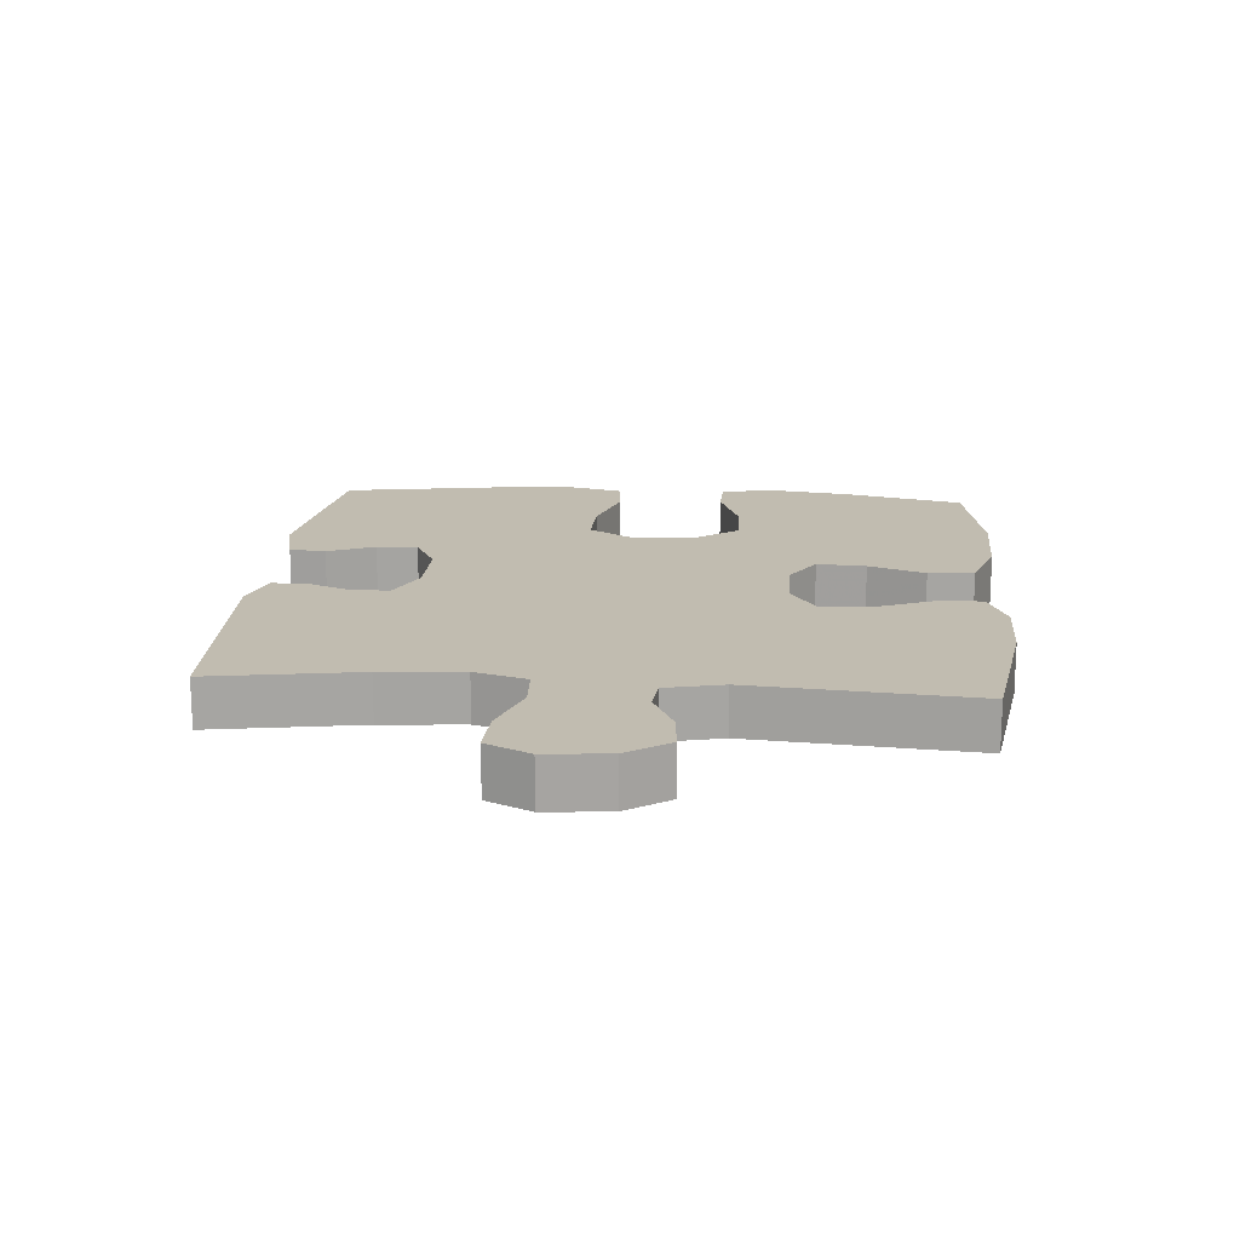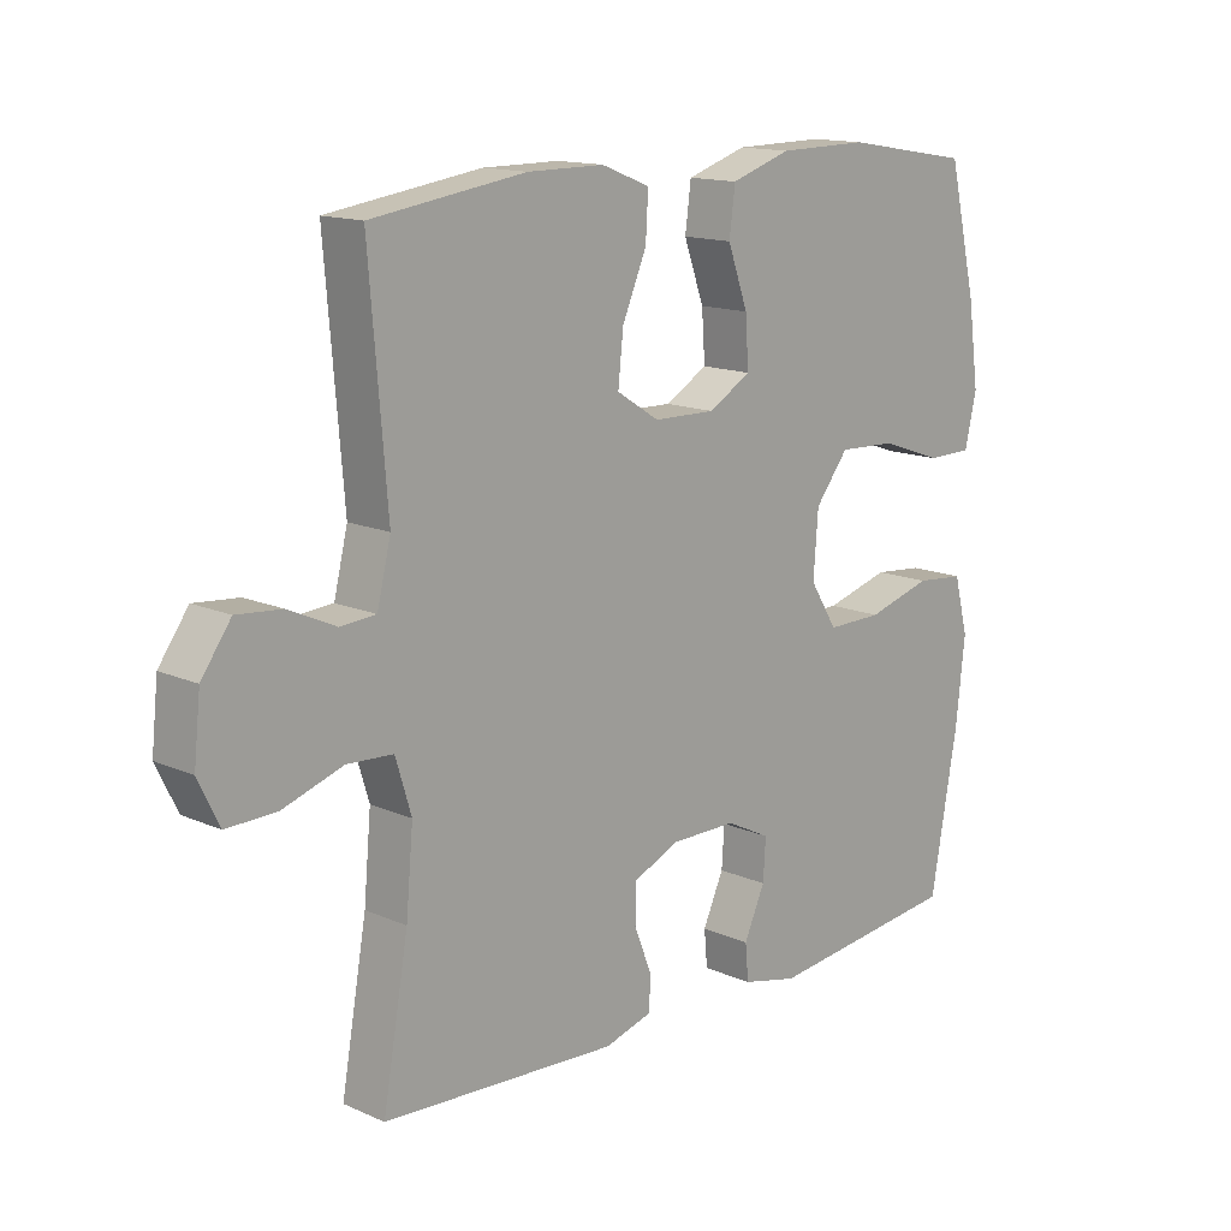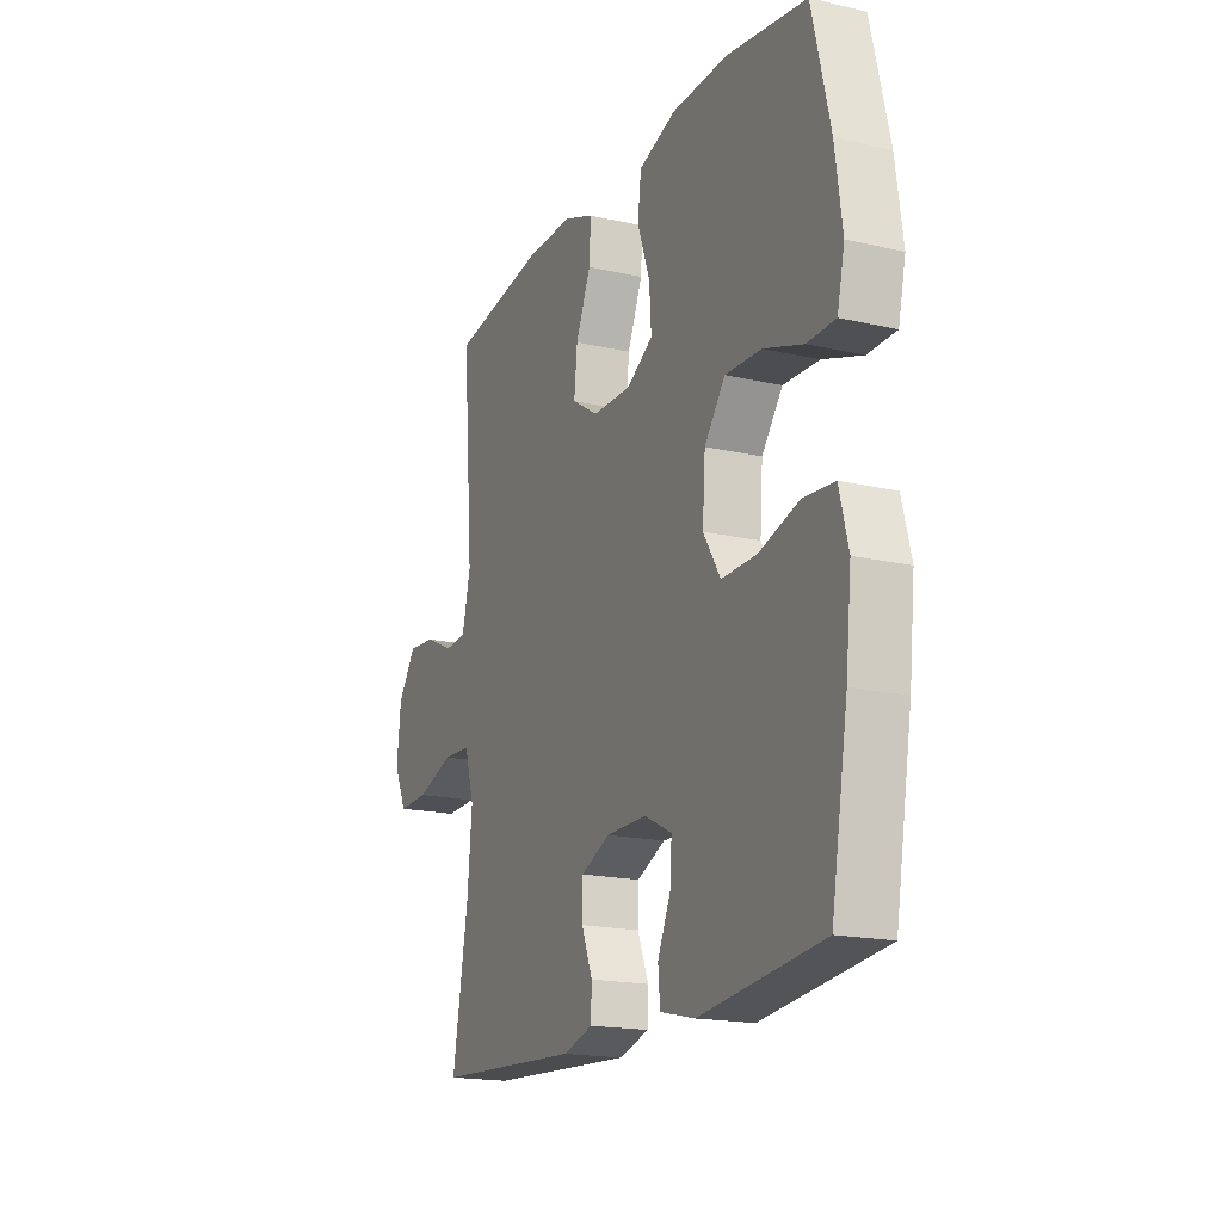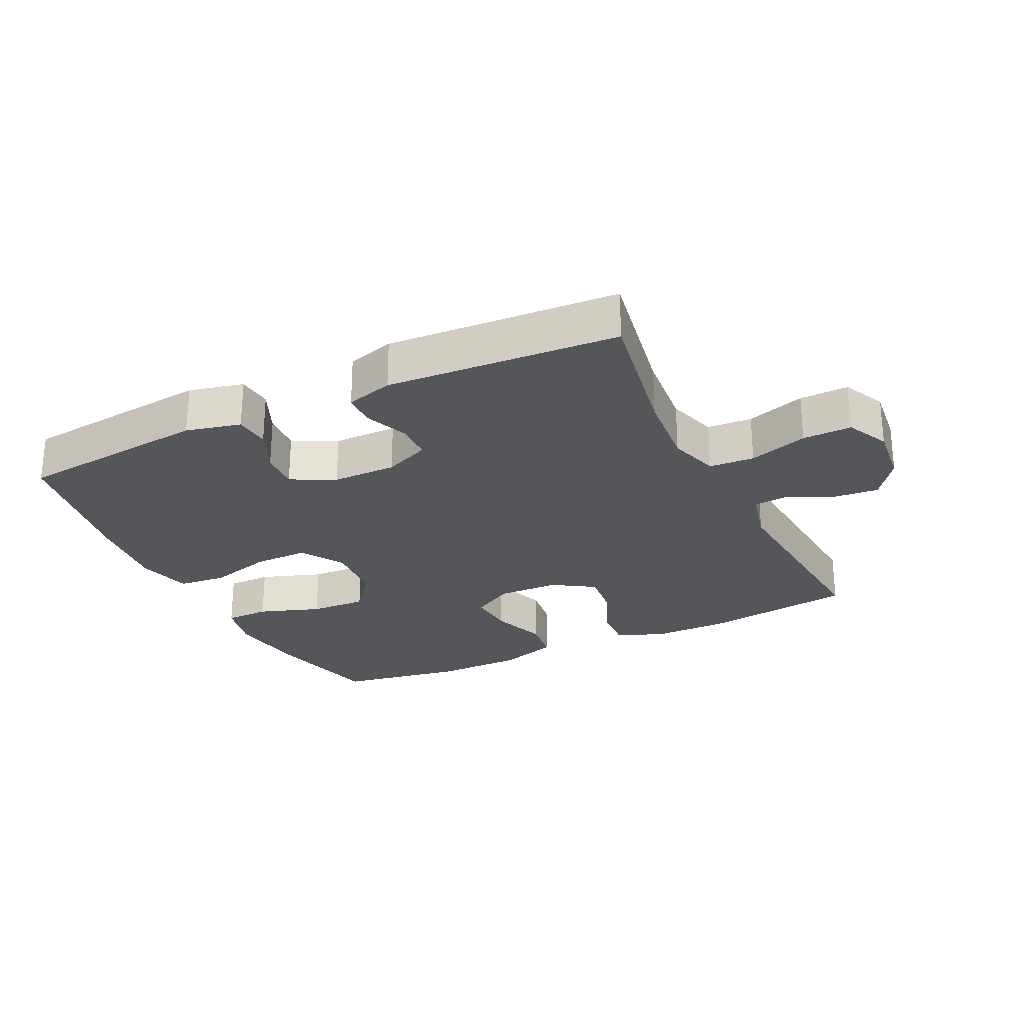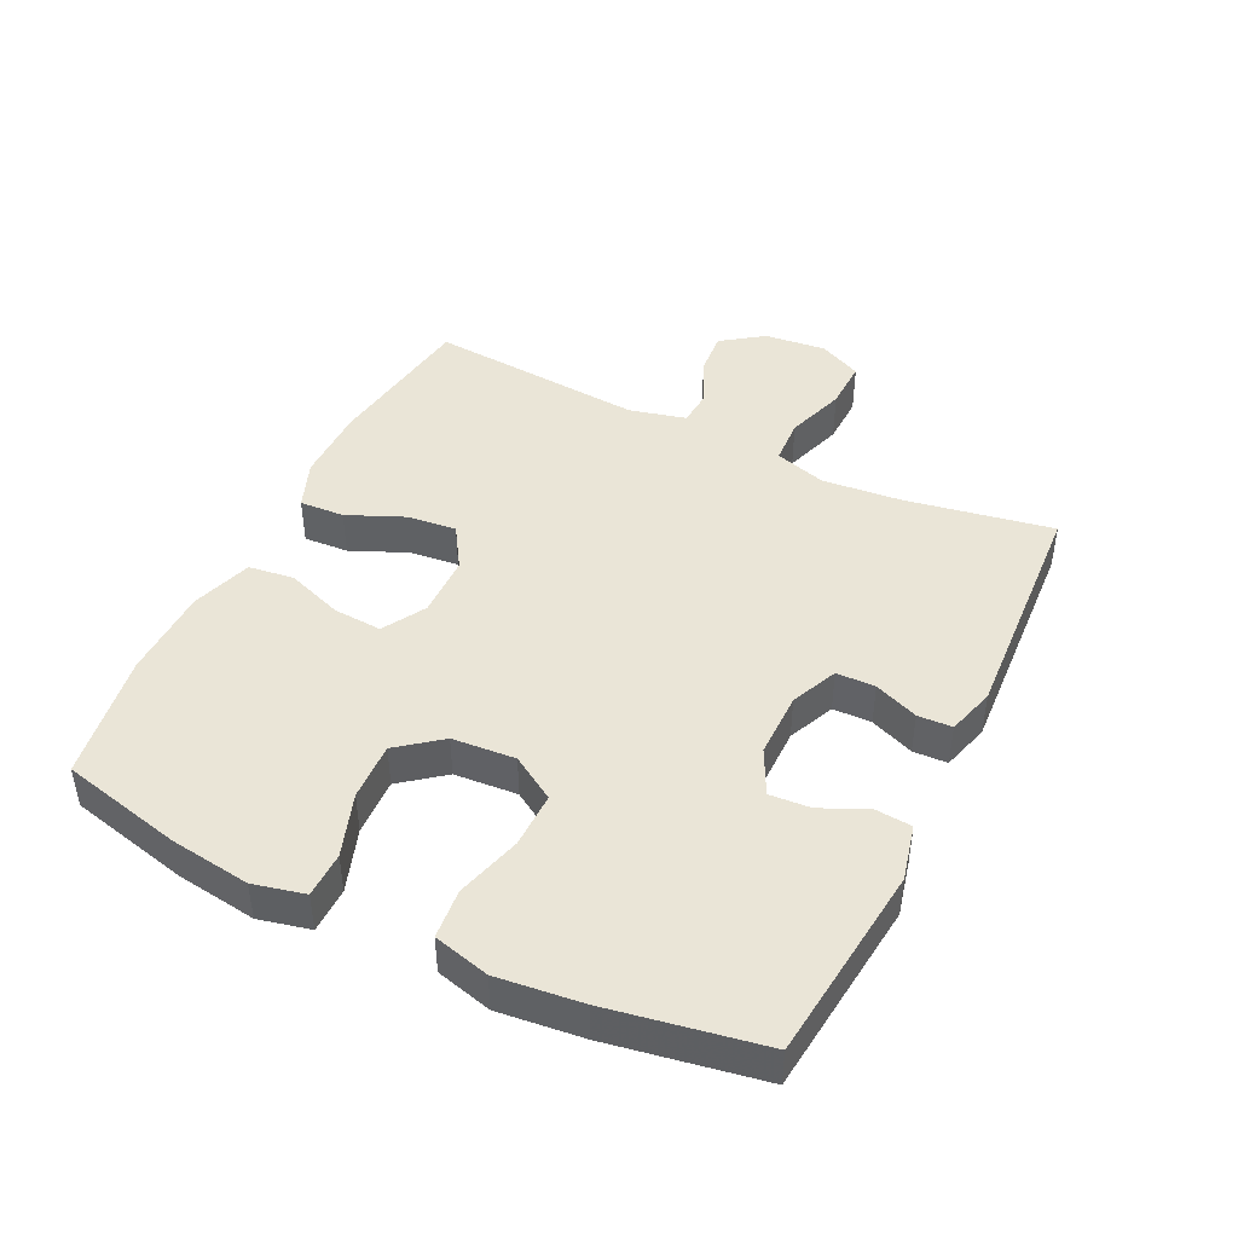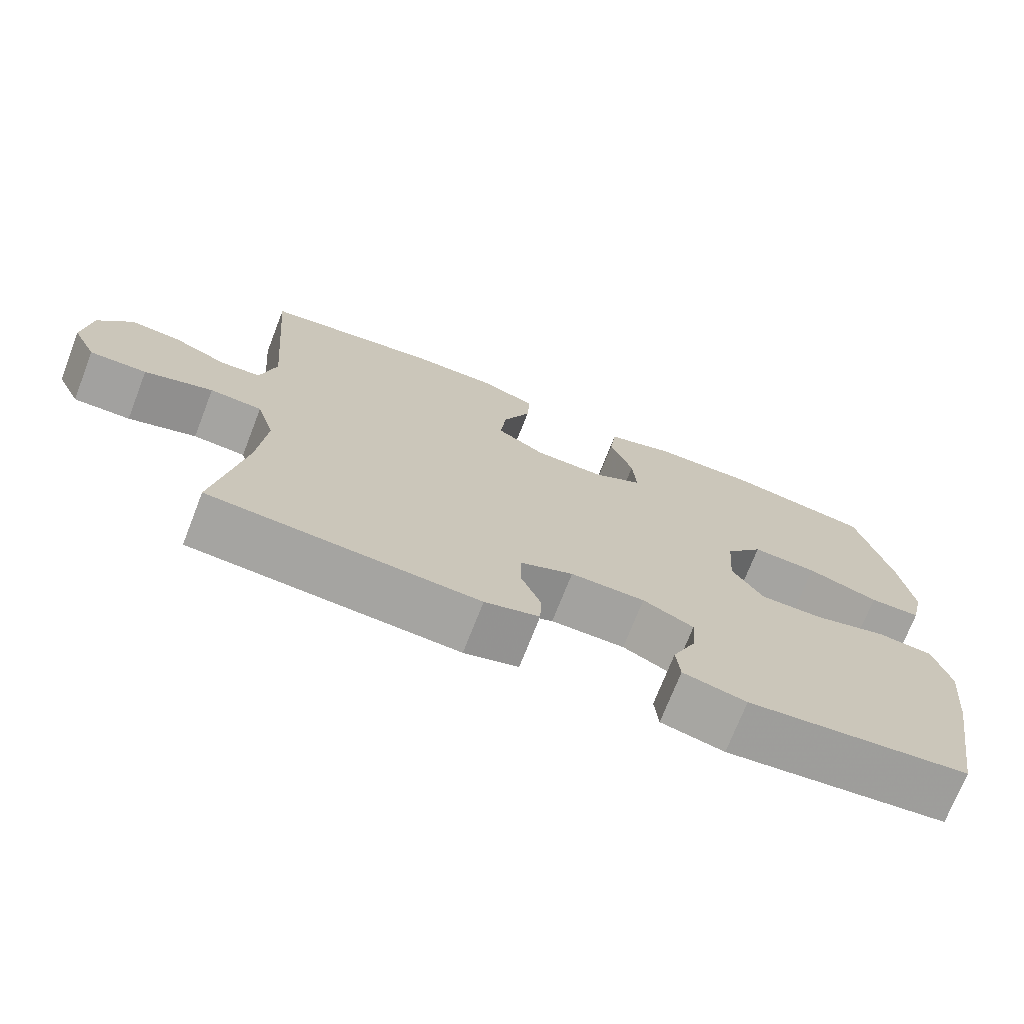
<metadata>
{"format":"obj","ext":"obj","renderer":"f3d","projection":"perspective","resolution":1024,"background":"white","views":[{"elev":16.6,"azim":-85.0,"up":"+Y"},{"elev":14.4,"azim":-46.3,"up":"+Z"},{"elev":-18.0,"azim":66.0,"up":"+Z"},{"elev":-26.0,"azim":-154.3,"up":"+Y"},{"elev":44.3,"azim":115.9,"up":"+Y"},{"elev":-72.6,"azim":-21.3,"up":"+Z"}]}
</metadata>
<code>
v 0.5 0.07 0.5
v 0.544 0.07 0.315
v 0.561 0.07 0.193
v 0.543 0.07 0.115
v 0.474 0.07 0.114
v 0.378 0.07 0.147
v 0.29 0.07 0.151
v 0.239 0.07 0.086
v 0.232 0.07 -0.01
v 0.274 0.07 -0.077
v 0.359 0.07 -0.076
v 0.458 0.07 -0.048
v 0.533 0.07 -0.055
v 0.555 0.07 -0.14
v 0.541 0.07 -0.268
v 0.5 0.07 -0.5
v 0.201 0.07 -0.533
v 0.116 0.07 -0.513
v 0.111 0.07 -0.458
v 0.143 0.07 -0.387
v 0.147 0.07 -0.325
v 0.079 0.07 -0.291
v -0.021 0.07 -0.291
v -0.092 0.07 -0.322
v -0.093 0.07 -0.381
v -0.066 0.07 -0.448
v -0.068 0.07 -0.5
v -0.141 0.07 -0.521
v -0.5 0.07 -0.5
v -0.461 0.07 -0.278
v -0.45 0.07 -0.156
v -0.474 0.07 -0.077
v -0.544 0.07 -0.073
v -0.635 0.07 -0.103
v -0.711 0.07 -0.105
v -0.743 0.07 -0.039
v -0.733 0.07 0.055
v -0.688 0.07 0.118
v -0.62 0.07 0.112
v -0.548 0.07 0.079
v -0.494 0.07 0.083
v -0.473 0.07 0.169
v -0.5 0.07 0.5
v -0.265 0.07 0.534
v -0.148 0.07 0.534
v -0.074 0.07 0.505
v -0.078 0.07 0.437
v -0.115 0.07 0.351
v -0.123 0.07 0.276
v -0.058 0.07 0.235
v 0.037 0.07 0.233
v 0.102 0.07 0.271
v 0.097 0.07 0.345
v 0.066 0.07 0.431
v 0.075 0.07 0.5
v 0.167 0.07 0.53
v 0.305 0.07 0.532
v 0.5 0 0.5
v 0.544 0 0.315
v 0.561 0 0.193
v 0.543 0 0.115
v 0.474 0 0.114
v 0.378 0 0.147
v 0.29 0 0.151
v 0.239 0 0.086
v 0.232 0 -0.01
v 0.274 0 -0.077
v 0.359 0 -0.076
v 0.458 0 -0.048
v 0.533 0 -0.055
v 0.555 0 -0.14
v 0.541 0 -0.268
v 0.5 0 -0.5
v 0.201 0 -0.533
v 0.116 0 -0.513
v 0.111 0 -0.458
v 0.143 0 -0.387
v 0.147 0 -0.325
v 0.079 0 -0.291
v -0.021 0 -0.291
v -0.092 0 -0.322
v -0.093 0 -0.381
v -0.066 0 -0.448
v -0.068 0 -0.5
v -0.141 0 -0.521
v -0.5 0 -0.5
v -0.461 0 -0.278
v -0.45 0 -0.156
v -0.474 0 -0.077
v -0.544 0 -0.073
v -0.635 0 -0.103
v -0.711 0 -0.105
v -0.743 0 -0.039
v -0.733 0 0.055
v -0.688 0 0.118
v -0.62 0 0.112
v -0.548 0 0.079
v -0.494 0 0.083
v -0.473 0 0.169
v -0.5 0 0.5
v -0.265 0 0.534
v -0.148 0 0.534
v -0.074 0 0.505
v -0.078 0 0.437
v -0.115 0 0.351
v -0.123 0 0.276
v -0.058 0 0.235
v 0.037 0 0.233
v 0.102 0 0.271
v 0.097 0 0.345
v 0.066 0 0.431
v 0.075 0 0.5
v 0.167 0 0.53
v 0.305 0 0.532
f 53 54 55 56
f 52 53 56 57
f 45 46 47 48
f 45 48 49
f 42 43 44 45
f 41 42 45 49
f 37 38 39 40
f 37 40 41
f 36 37 41
f 33 34 35 36
f 32 33 36 41
f 31 32 41 49
f 27 28 29 30
f 25 26 27 30
f 24 25 30 31
f 23 24 31 49
f 17 18 19 20
f 17 20 21
f 16 17 21
f 15 16 21 22
f 11 12 13 14
f 10 11 14 15
f 3 4 5 6
f 3 6 7
f 2 3 7
f 52 57 1 2
f 51 52 2 7
f 50 51 7 8
f 22 23 49 50
f 22 50 8 9
f 10 15 22
f 9 10 22
f 113 112 111 110
f 114 113 110 109
f 105 104 103 102
f 106 105 102
f 102 101 100 99
f 106 102 99 98
f 97 96 95 94
f 98 97 94
f 98 94 93
f 93 92 91 90
f 98 93 90 89
f 106 98 89 88
f 87 86 85 84
f 87 84 83 82
f 88 87 82 81
f 106 88 81 80
f 77 76 75 74
f 78 77 74
f 78 74 73
f 79 78 73 72
f 71 70 69 68
f 72 71 68 67
f 63 62 61 60
f 64 63 60
f 64 60 59
f 59 58 114 109
f 64 59 109 108
f 65 64 108 107
f 107 106 80 79
f 66 65 107 79
f 79 72 67
f 79 67 66
f 1 58 59 2
f 2 59 60 3
f 3 60 61 4
f 4 61 62 5
f 5 62 63 6
f 6 63 64 7
f 7 64 65 8
f 8 65 66 9
f 9 66 67 10
f 10 67 68 11
f 11 68 69 12
f 12 69 70 13
f 13 70 71 14
f 14 71 72 15
f 15 72 73 16
f 16 73 74 17
f 17 74 75 18
f 18 75 76 19
f 19 76 77 20
f 20 77 78 21
f 21 78 79 22
f 22 79 80 23
f 23 80 81 24
f 24 81 82 25
f 25 82 83 26
f 26 83 84 27
f 27 84 85 28
f 28 85 86 29
f 29 86 87 30
f 30 87 88 31
f 31 88 89 32
f 32 89 90 33
f 33 90 91 34
f 34 91 92 35
f 35 92 93 36
f 36 93 94 37
f 37 94 95 38
f 38 95 96 39
f 39 96 97 40
f 40 97 98 41
f 41 98 99 42
f 42 99 100 43
f 43 100 101 44
f 44 101 102 45
f 45 102 103 46
f 46 103 104 47
f 47 104 105 48
f 48 105 106 49
f 49 106 107 50
f 50 107 108 51
f 51 108 109 52
f 52 109 110 53
f 53 110 111 54
f 54 111 112 55
f 55 112 113 56
f 56 113 114 57
f 57 114 58 1

</code>
